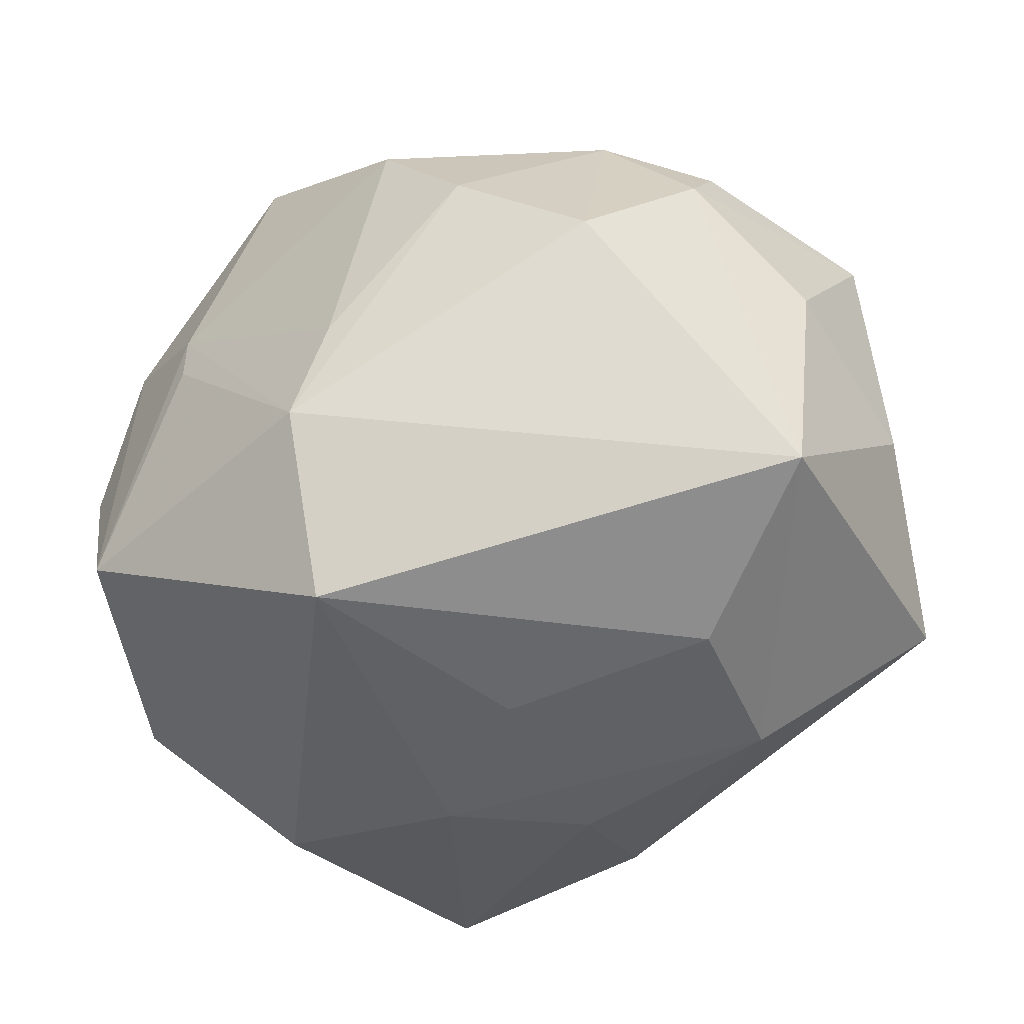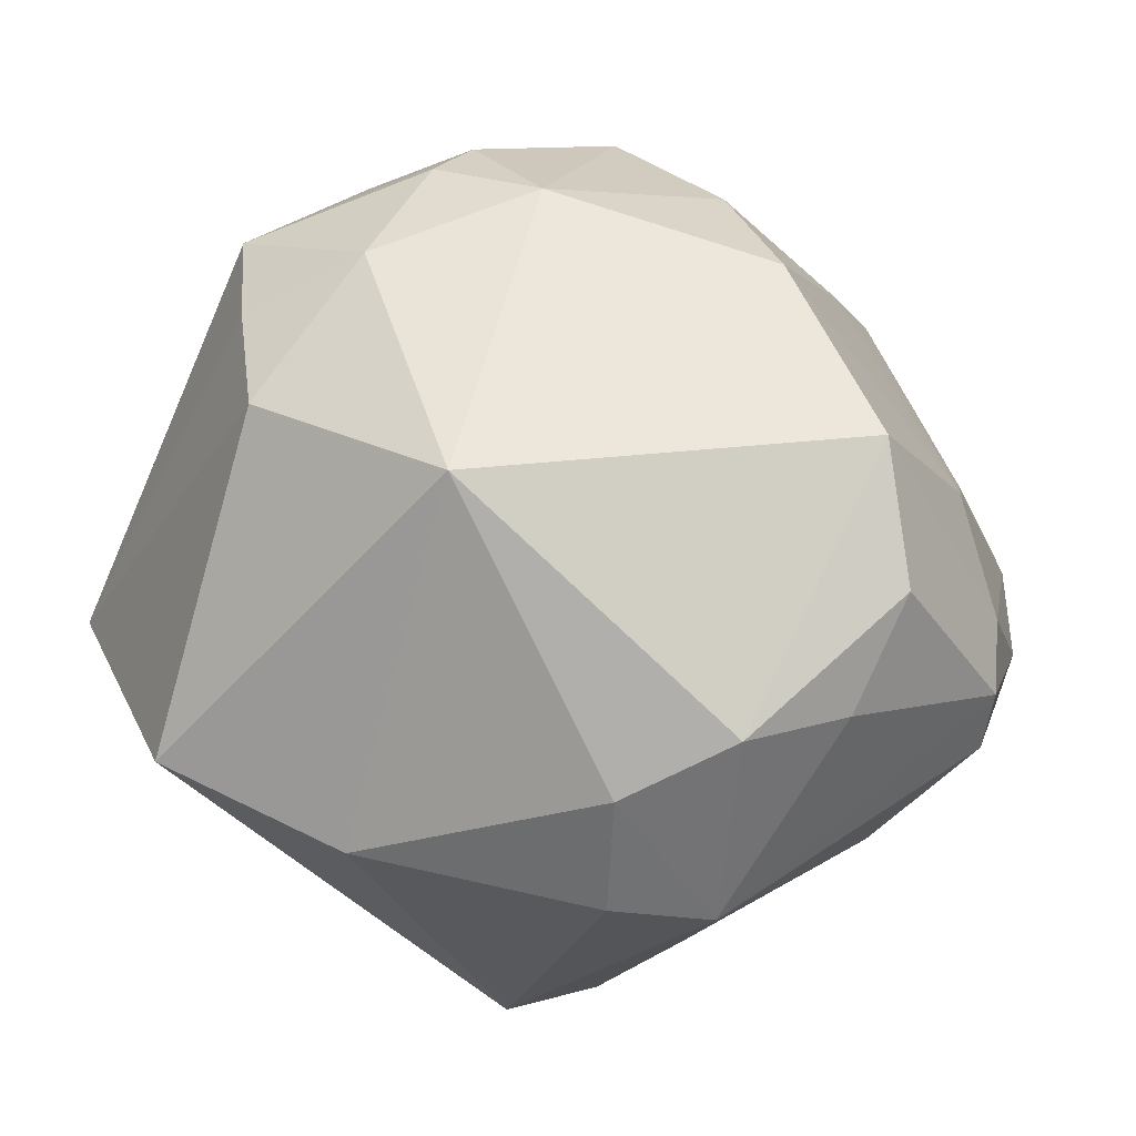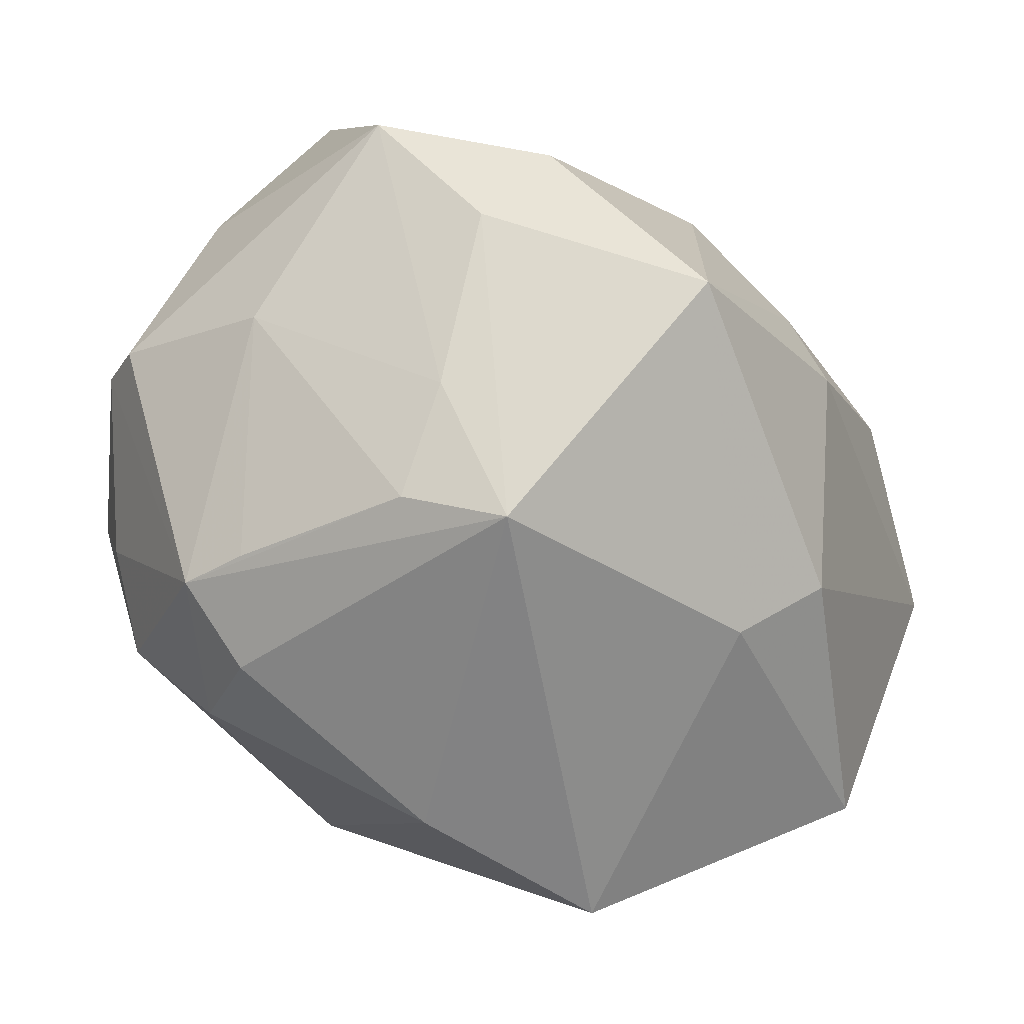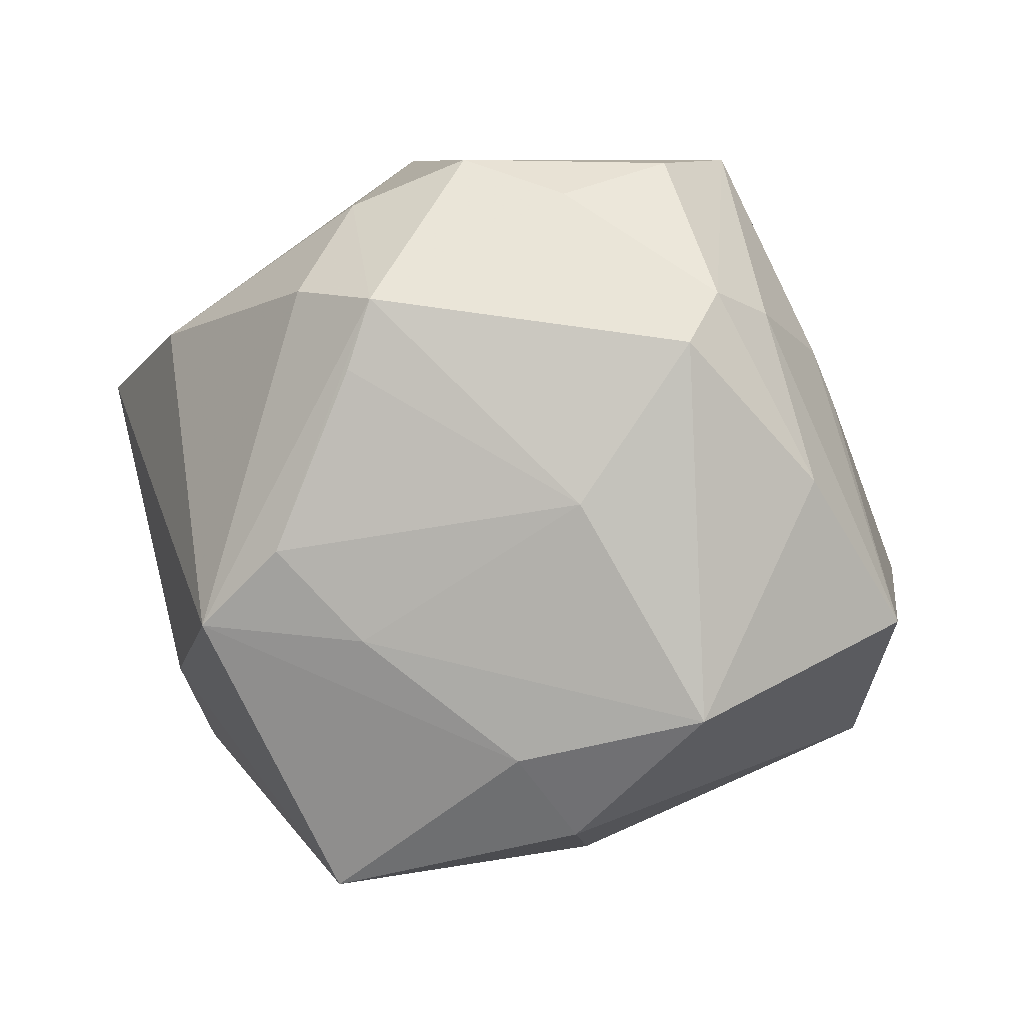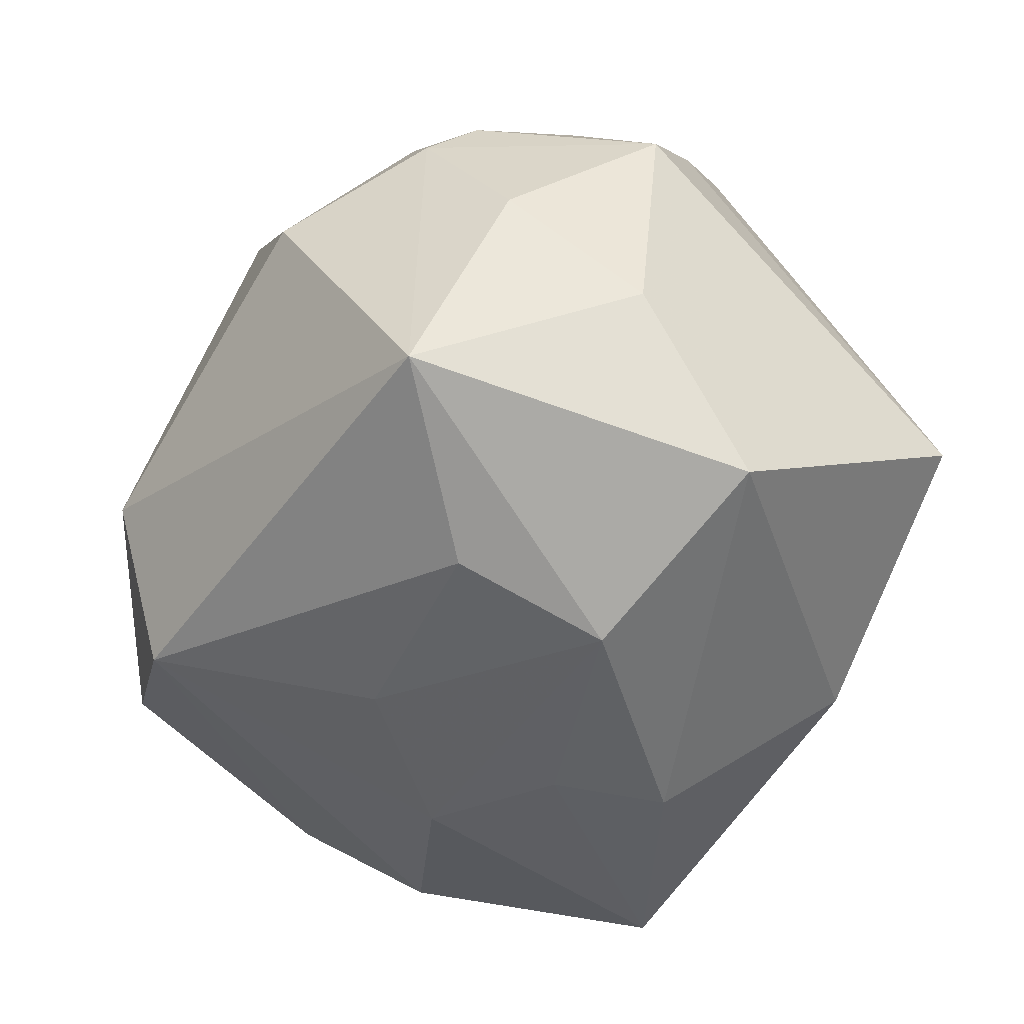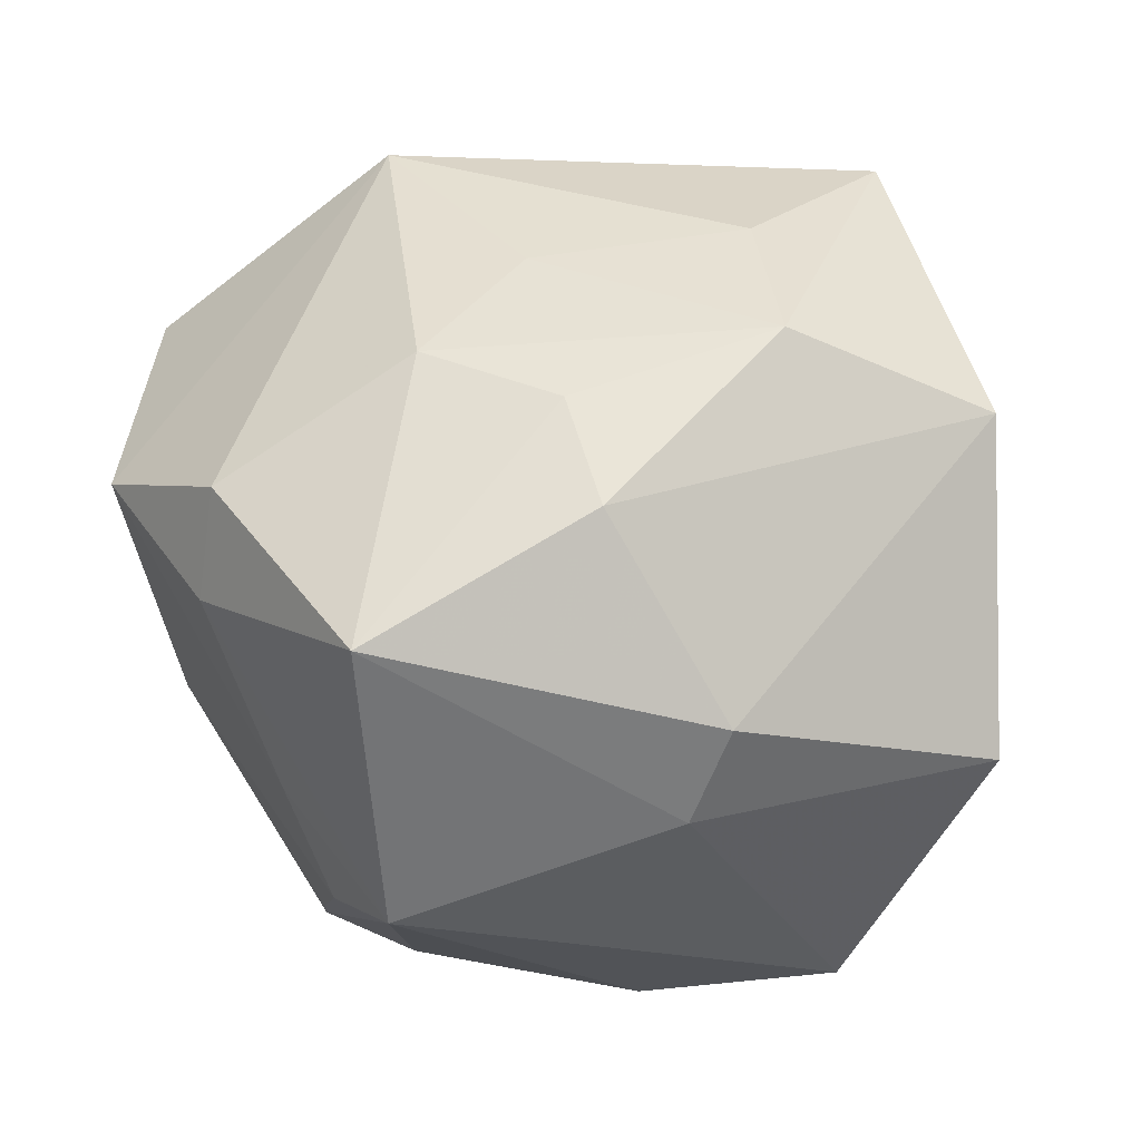
<metadata>
{"format":"obj","ext":"obj","renderer":"f3d","projection":"perspective","resolution":1024,"background":"white","views":[{"elev":-24.1,"azim":-170.3,"up":"+Z"},{"elev":70.8,"azim":26.8,"up":"+Z"},{"elev":-62.6,"azim":140.2,"up":"+Y"},{"elev":-7.7,"azim":65.1,"up":"+Z"},{"elev":-31.5,"azim":-124.1,"up":"+Z"},{"elev":-23.5,"azim":-166.6,"up":"+Y"}]}
</metadata>
<code>
v -0.02221 -0.03051 -0.02725
v 0.02876 0.01473 0.03958
v -0.02761 0.02434 0.03043
v 0.03183 -0.01348 -0.03219
v 0.03139 -0.03366 0.009828
v 0.03741 -0.01043 0.03055
v -0.02533 -0.04308 0.01673
v -0.0306 -0.00947 0.03515
v 0.04343 -0.01153 -0.005155
v 0.04428 0.002878 -0.0281
v 0.03368 -0.03204 0.01736
v 0.02391 -0.03892 -0.009491
v 0.02927 -0.01899 0.0355
v 0.01741 0.04507 -0.006635
v 0.0004845 0.0378 0.02462
v -0.007042 -0.01017 0.04556
v -0.04692 0.01535 -0.001635
v 0.05026 -0.001752 0.01212
v 0.02662 -0.02977 -0.01922
v 0.01427 0.04142 0.005314
v -0.03818 0.02692 0.01181
v -0.01616 -0.03701 -0.01955
v 0.0461 0.01018 0.01711
v -0.04912 0.003705 -0.02146
v 0.01547 -0.04446 -0.01712
v -0.02978 0.00921 -0.03466
v -0.01254 -0.01182 -0.04158
v 0.006588 0.007495 -0.04127
v -0.02607 0.03035 0.02596
v -0.02787 0.0103 0.03602
v 0.01103 -0.02622 -0.04563
v -0.04609 -0.02822 -0.006264
v -0.04343 0.01005 0.02408
v 0.02358 -0.03665 0.0198
v -0.002722 0.02121 -0.03363
v -0.008585 0.0007102 -0.04105
v 0.03678 0.02203 0.01549
v -0.01497 0.02526 0.03553
v 0.04929 0.01414 -0.001804
v -0.0149 0.04265 0.01548
v 0.02043 -0.02896 0.03118
v 0.0149 0.04053 -0.02663
v -0.0255 0.02484 -0.0281
v -0.002712 -0.04317 0.01924
v 0.04416 0.02799 -0.01628
v -0.03783 0.0008382 0.02969
v 0.03623 0.02496 0.009821
v 0.0493 0.002261 0.01812
v 0.01094 0.02912 0.03456
v 0.03736 0.0023 0.03556
v 0.02823 -0.004639 -0.04004
v -0.03727 0.03887 -0.01351
f 52 26 24
f 1 32 24
f 24 32 33
f 42 10 51
f 4 25 31
f 31 51 4
f 4 51 10
f 45 10 42
f 43 52 42
f 26 52 43
f 7 32 22
f 32 1 22
f 22 25 7
f 31 25 22
f 22 1 31
f 8 32 7
f 7 16 8
f 17 52 24
f 24 33 17
f 13 16 41
f 2 16 13
f 2 49 38
f 38 16 2
f 9 10 18
f 11 34 25
f 11 9 18
f 18 48 11
f 13 41 11
f 11 41 34
f 42 51 28
f 28 51 31
f 18 10 39
f 10 45 39
f 39 48 18
f 38 49 15
f 15 40 38
f 29 40 52
f 38 40 29
f 42 52 14
f 52 40 14
f 40 15 14
f 14 45 42
f 46 33 32
f 32 8 46
f 30 16 38
f 30 8 16
f 30 46 8
f 33 46 30
f 44 16 7
f 44 41 16
f 34 41 44
f 7 25 44
f 25 34 44
f 50 2 13
f 48 2 50
f 19 4 10
f 10 9 19
f 25 4 19
f 35 43 42
f 42 28 35
f 26 43 35
f 35 28 26
f 36 28 31
f 26 28 36
f 23 2 48
f 48 39 23
f 23 39 45
f 21 29 52
f 33 29 21
f 52 17 21
f 21 17 33
f 20 15 49
f 20 14 15
f 3 29 33
f 33 30 3
f 38 29 3
f 3 30 38
f 6 50 13
f 48 50 6
f 13 11 6
f 6 11 48
f 12 19 9
f 12 11 25
f 25 19 12
f 26 36 27
f 24 26 27
f 27 36 31
f 27 1 24
f 31 1 27
f 37 23 45
f 2 23 37
f 14 20 37
f 49 2 37
f 37 20 49
f 9 11 5
f 5 12 9
f 11 12 5
f 45 14 47
f 47 37 45
f 14 37 47

</code>
